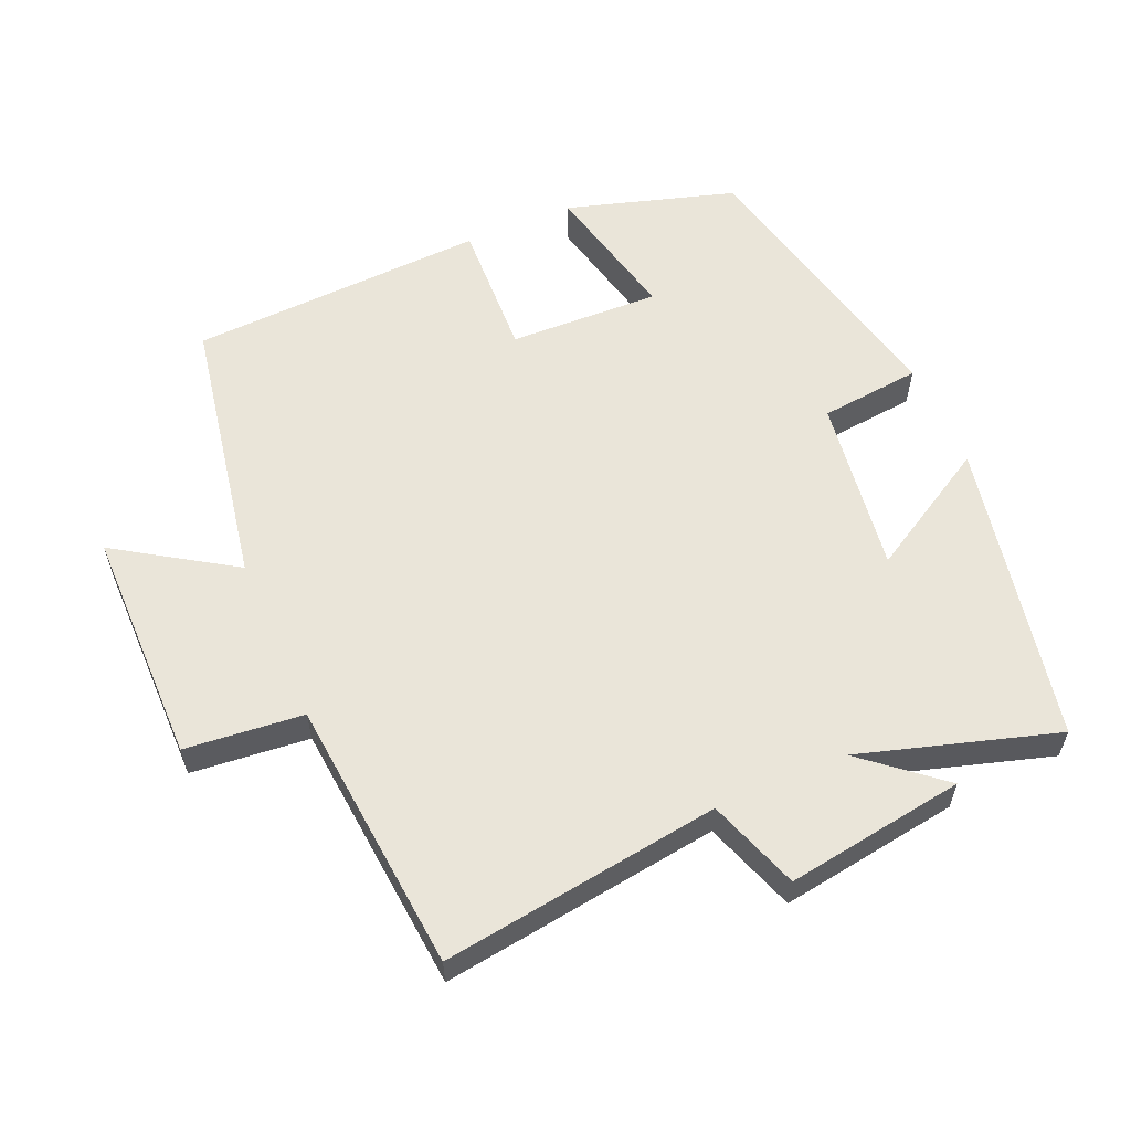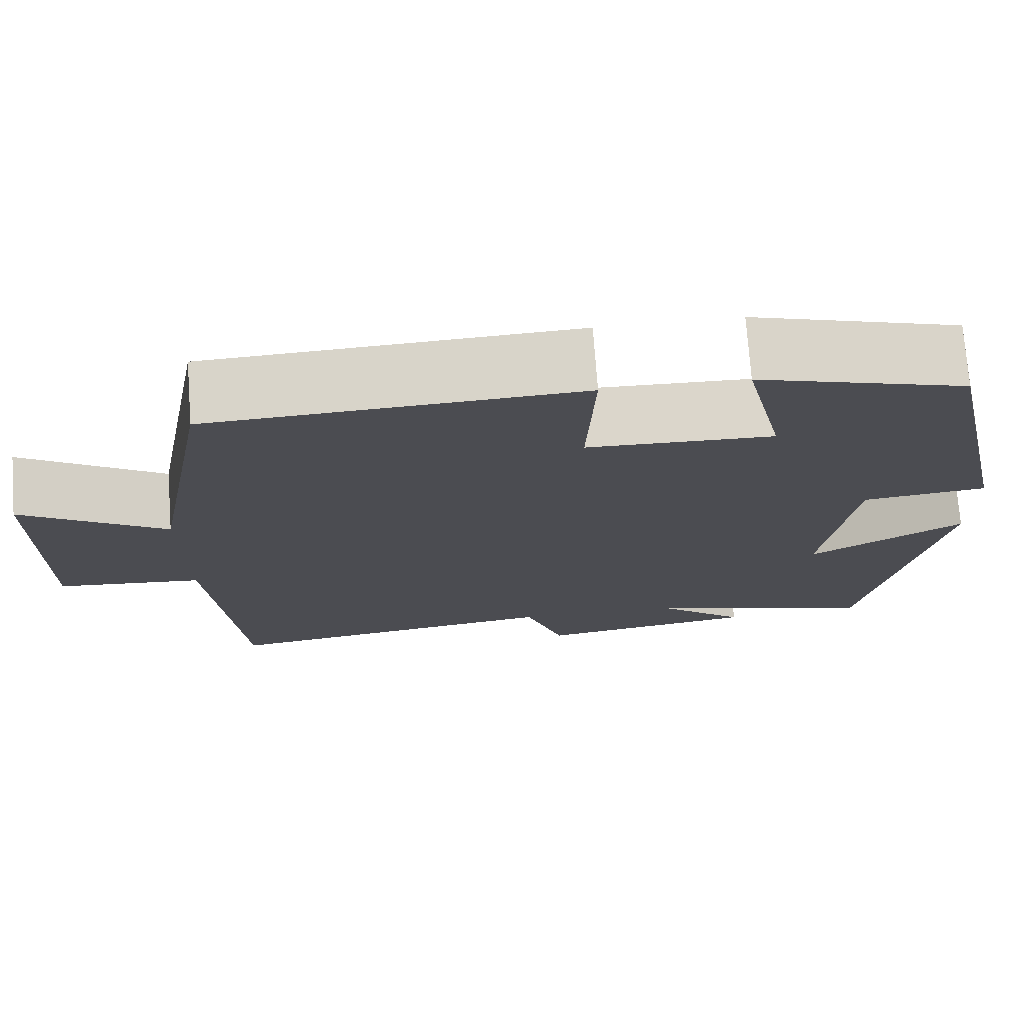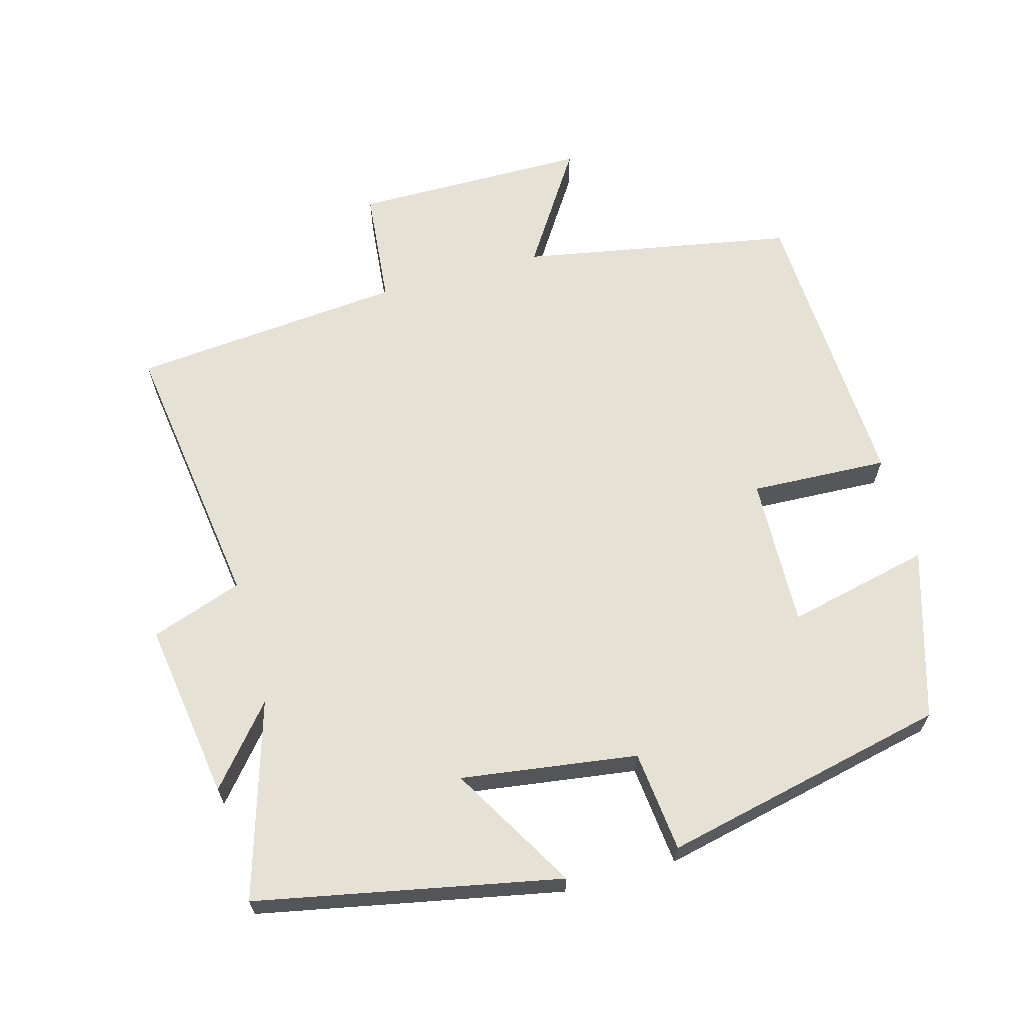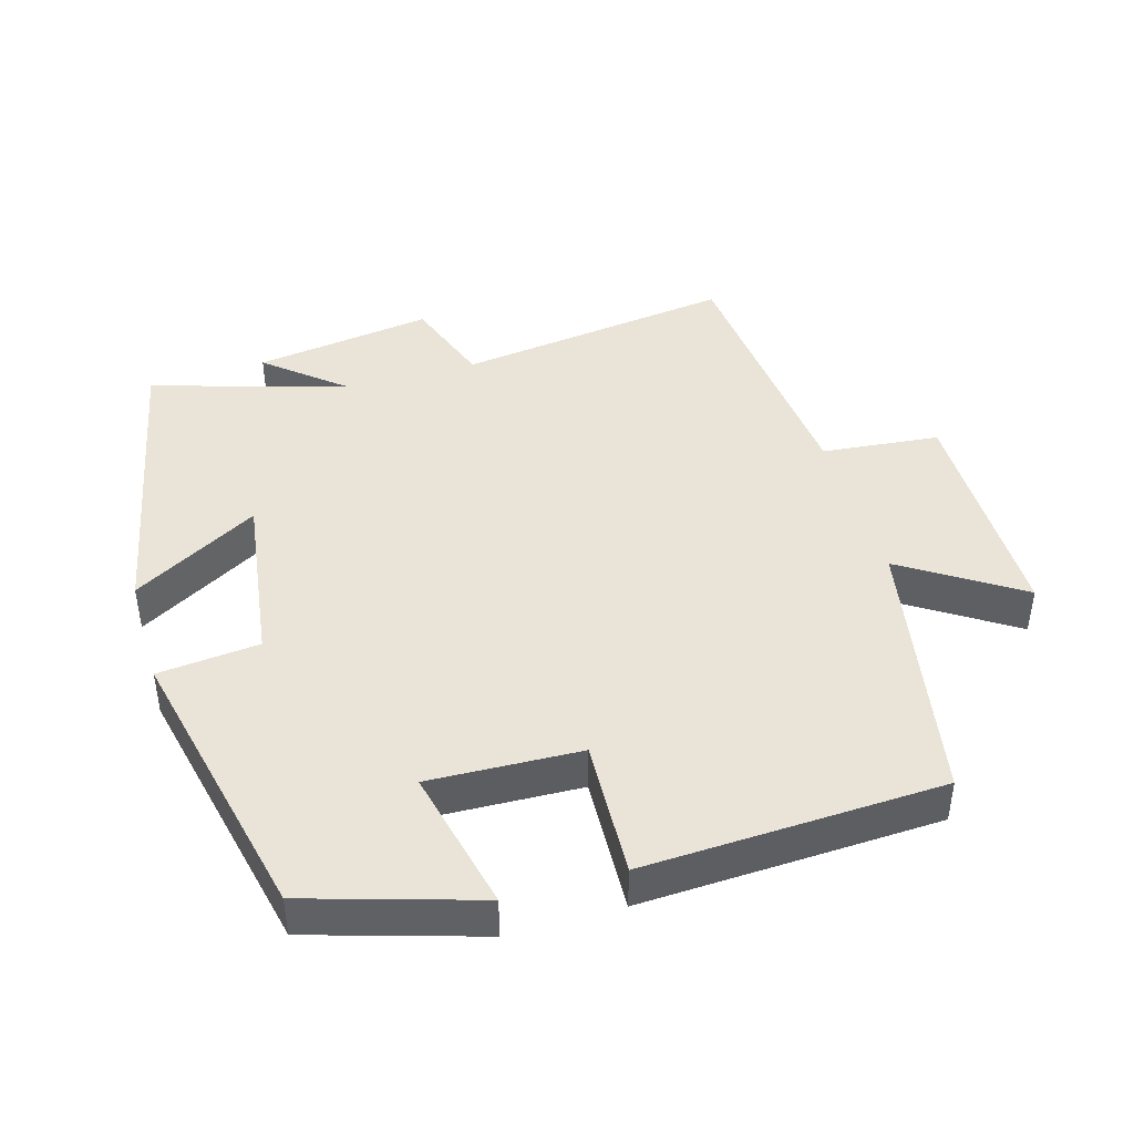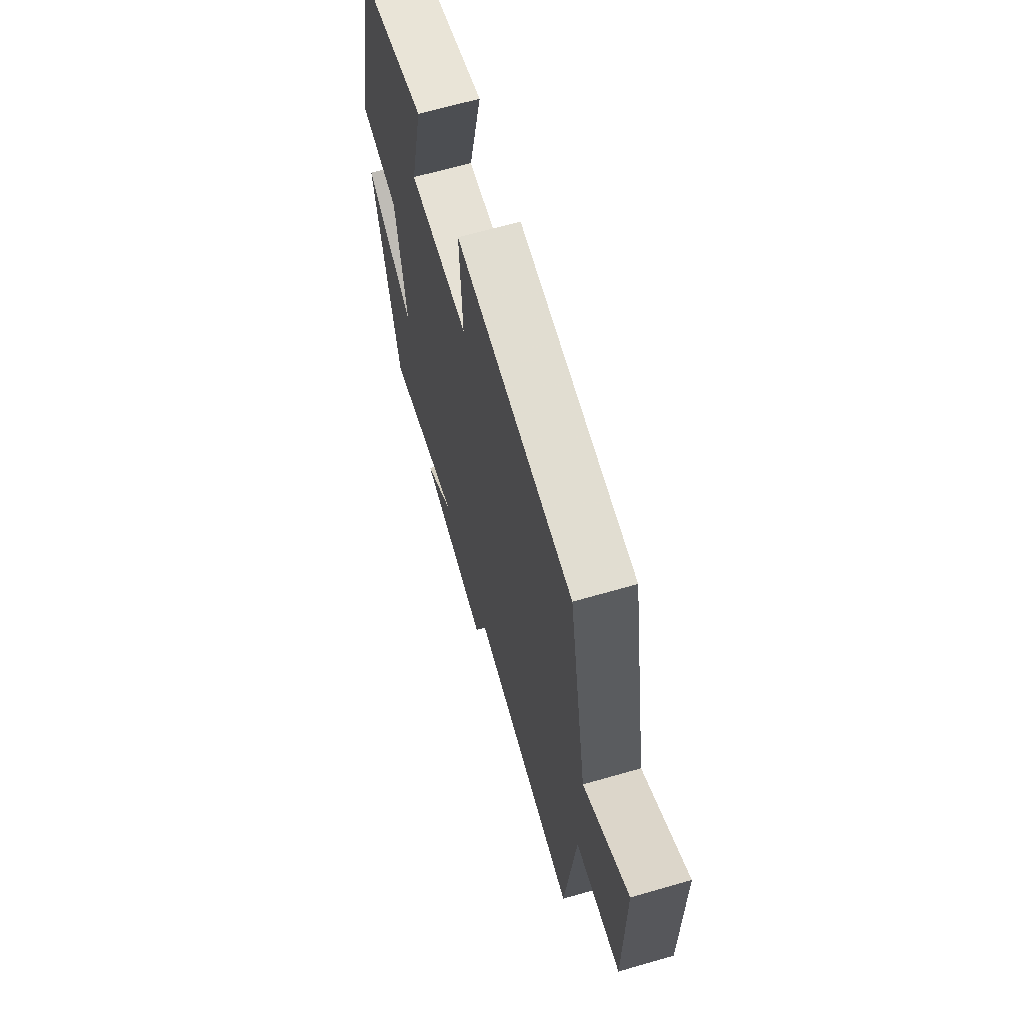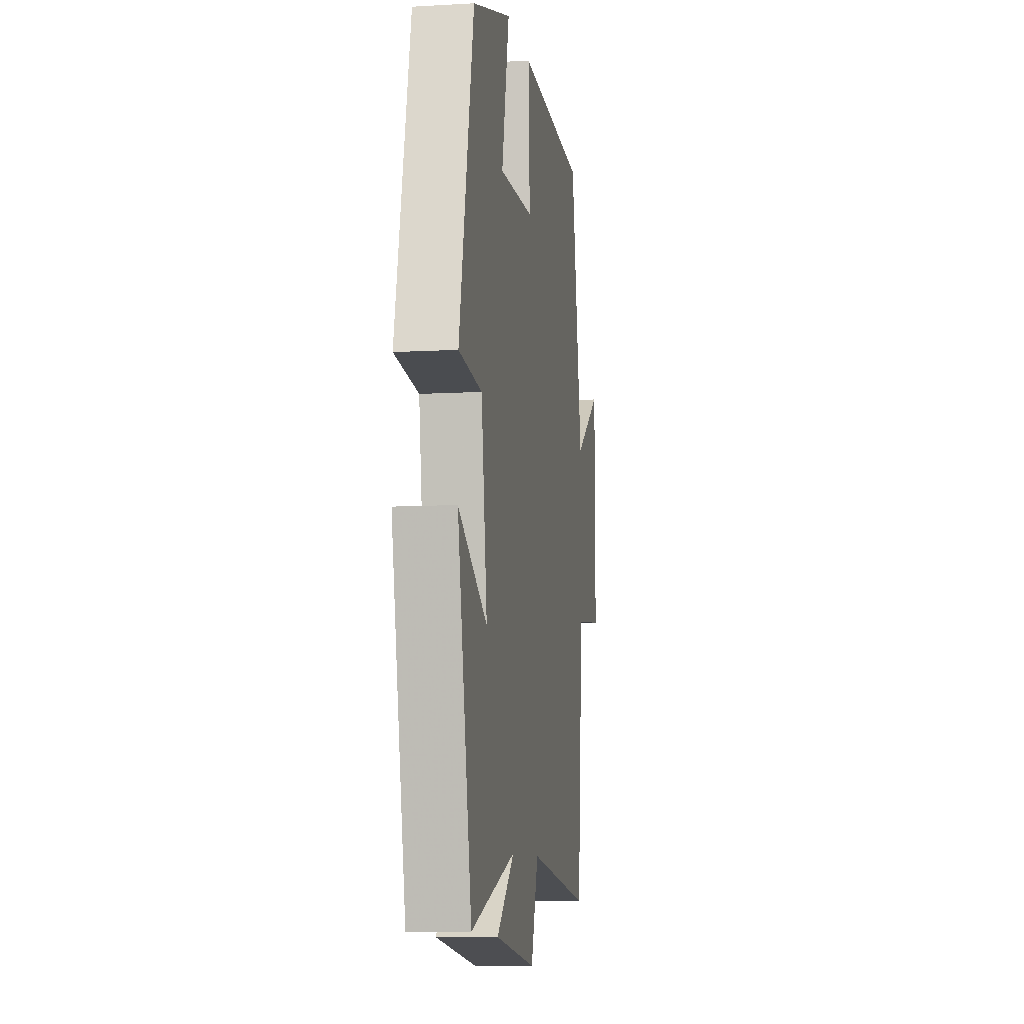
<metadata>
{"format":"obj","ext":"obj","renderer":"f3d","projection":"perspective","resolution":1024,"background":"white","views":[{"elev":58.5,"azim":156.5,"up":"+Y"},{"elev":74.1,"azim":175.8,"up":"+Z"},{"elev":64.6,"azim":-105.6,"up":"+Y"},{"elev":43.2,"azim":-16.3,"up":"+Y"},{"elev":66.4,"azim":73.9,"up":"+Z"},{"elev":-8.9,"azim":-81.1,"up":"+Z"}]}
</metadata>
<code>
v -0.409 0.07 0.426
v -0.165 0.07 0.5
v -0.212 0.07 0.293
v 0.006 0.07 0.301
v -0.003 0.07 0.5
v 0.427 0.07 0.481
v 0.5 0.07 0.087
v 0.668 0.07 0.196
v 0.67 0.07 -0.144
v 0.5 0.07 -0.161
v 0.464 0.07 -0.555
v 0.063 0.07 -0.5
v 0.017 0.07 -0.632
v -0.241 0.07 -0.594
v -0.129 0.07 -0.5
v -0.412 0.07 -0.586
v -0.5 0.07 -0.15
v -0.318 0.07 -0.255
v -0.354 0.07 -0.001
v -0.5 0.07 0.014
v -0.409 0 0.426
v -0.165 0 0.5
v -0.212 0 0.293
v 0.006 0 0.301
v -0.003 0 0.5
v 0.427 0 0.481
v 0.5 0 0.087
v 0.668 0 0.196
v 0.67 0 -0.144
v 0.5 0 -0.161
v 0.464 0 -0.555
v 0.063 0 -0.5
v 0.017 0 -0.632
v -0.241 0 -0.594
v -0.129 0 -0.5
v -0.412 0 -0.586
v -0.5 0 -0.15
v -0.318 0 -0.255
v -0.354 0 -0.001
v -0.5 0 0.014
f 19 20 1 2
f 15 16 17 18
f 15 18 19
f 12 13 14 15
f 12 15 19
f 10 11 12 19
f 7 8 9 10
f 4 5 6 7
f 3 4 7 10
f 19 2 3
f 3 10 19
f 22 21 40 39
f 38 37 36 35
f 39 38 35
f 35 34 33 32
f 39 35 32
f 39 32 31 30
f 30 29 28 27
f 27 26 25 24
f 30 27 24 23
f 23 22 39
f 39 30 23
f 1 21 22 2
f 2 22 23 3
f 3 23 24 4
f 4 24 25 5
f 5 25 26 6
f 6 26 27 7
f 7 27 28 8
f 8 28 29 9
f 9 29 30 10
f 10 30 31 11
f 11 31 32 12
f 12 32 33 13
f 13 33 34 14
f 14 34 35 15
f 15 35 36 16
f 16 36 37 17
f 17 37 38 18
f 18 38 39 19
f 19 39 40 20
f 20 40 21 1

</code>
